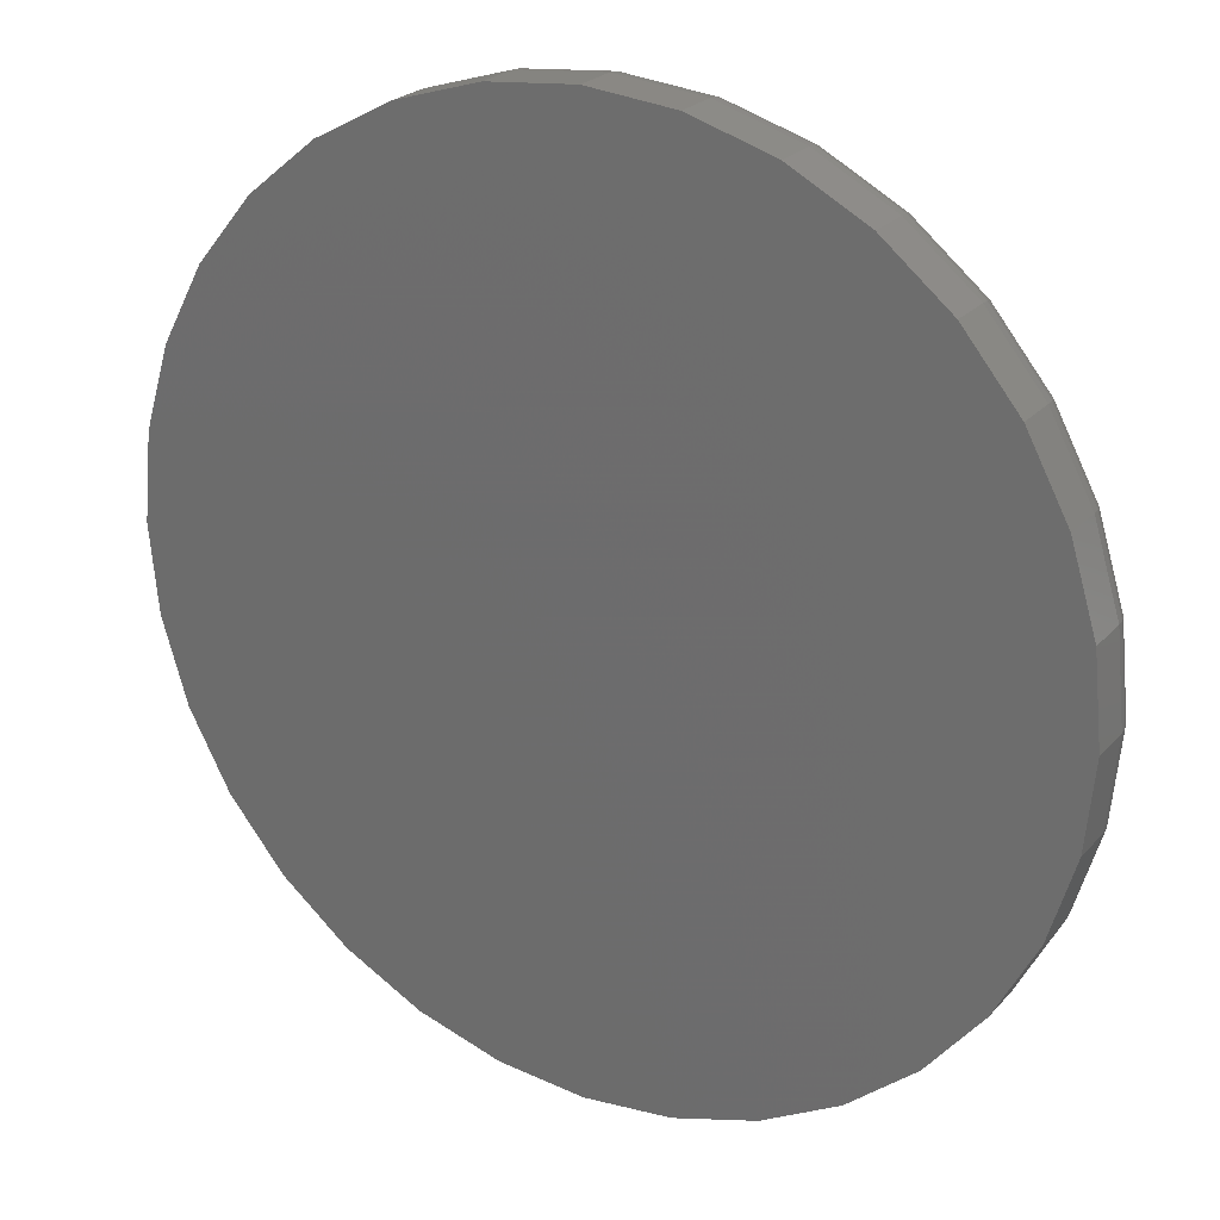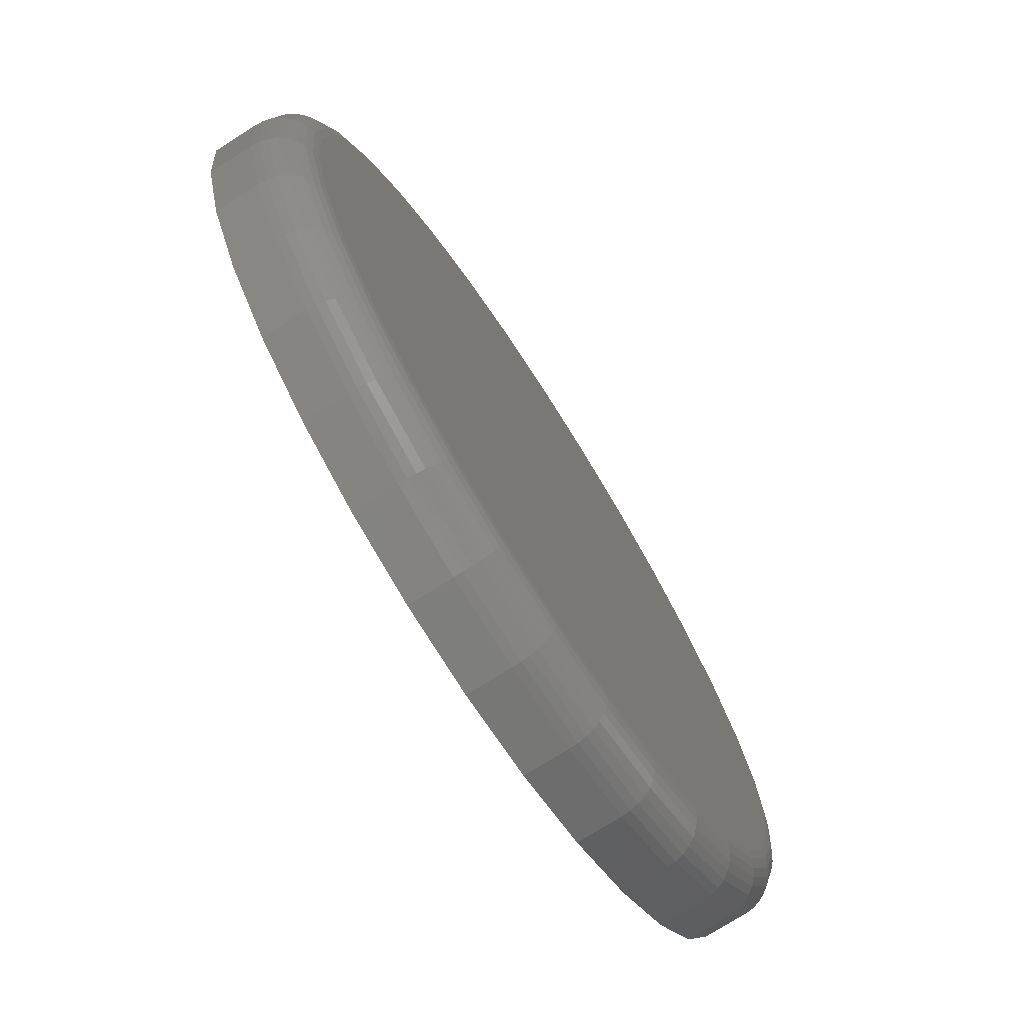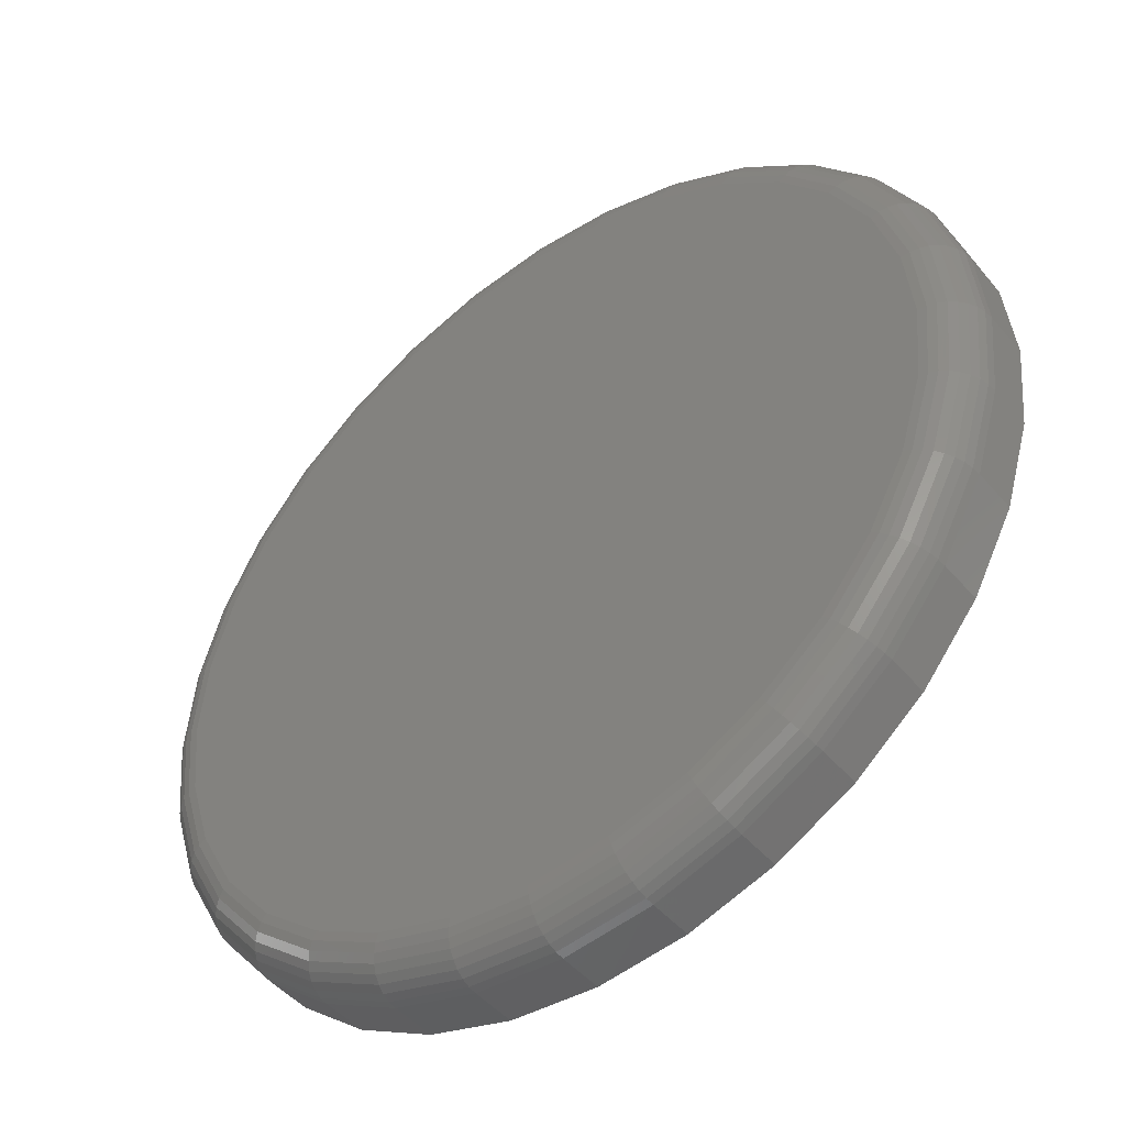
<metadata>
{"format":"stl","ext":"stl","renderer":"f3d","projection":"perspective","resolution":1024,"background":"white","views":[{"elev":23.9,"azim":-149.3,"up":"+Y"},{"elev":-73.7,"azim":-57.5,"up":"+Y"},{"elev":-47.0,"azim":38.0,"up":"+Y"}]}
</metadata>
<code>
# stl→obj: 320 verts, 636 faces
v 0.2782 0.06977 0.01562
v 0.306 0.06977 0.01562
v 0.2921 0.07113 0.01562
v 0.2649 0.06572 0.01562
v 0.3193 0.06572 0.01562
v 0.2526 0.05915 0.01562
v 0.3316 0.05915 0.01562
v 0.2418 0.0503 0.01562
v 0.3424 0.0503 0.01562
v 0.233 0.03952 0.01562
v 0.3513 0.03952 0.01562
v 0.3513 -0.03952 0.01562
v 0.2418 -0.0503 0.01562
v 0.3424 -0.0503 0.01562
v 0.2526 -0.05915 0.01562
v 0.3316 -0.05915 0.01562
v 0.2649 -0.06572 0.01562
v 0.3193 -0.06572 0.01562
v 0.2782 -0.06977 0.01562
v 0.306 -0.06977 0.01562
v 0.2921 -0.07113 0.01562
v 0.3578 0.02722 0.01562
v 0.2264 0.02722 0.01562
v 0.3619 0.01388 0.01562
v 0.2223 0.01388 0.01562
v 0.3632 -7.114e-18 0.01562
v 0.221 -4.416e-17 0.01562
v 0.3619 -0.01388 0.01562
v 0.2223 -0.01388 0.01562
v 0.3578 -0.02722 0.01562
v 0.2264 -0.02722 0.01562
v 0.233 -0.03952 0.01562
v 0.3711 0 0
v 0.3711 -8.946e-17 0.007812
v 0.3695 -0.0154 0
v 0.3695 -0.0154 0.007812
v 0.365 -0.03021 0
v 0.365 -0.03021 0.007812
v 0.3577 -0.04386 0
v 0.3577 -0.04386 0.007812
v 0.3479 -0.05582 0
v 0.3479 -0.05582 0.007812
v 0.336 -0.06564 0
v 0.336 -0.06564 0.007812
v 0.3223 -0.07294 0
v 0.3223 -0.07294 0.007812
v 0.3075 -0.07743 0
v 0.3075 -0.07743 0.007812
v 0.2921 -0.07895 0
v 0.2921 -0.07895 0.007812
v 0.2767 -0.07743 0
v 0.2767 -0.07743 0.007812
v 0.2619 -0.07294 0
v 0.2619 -0.07294 0.007812
v 0.2482 -0.06564 0
v 0.2482 -0.06564 0.007812
v 0.2363 -0.05582 0
v 0.2363 -0.05582 0.007812
v 0.2265 -0.04386 0
v 0.2265 -0.04386 0.007812
v 0.2192 -0.03021 0
v 0.2192 -0.03021 0.007812
v 0.2147 -0.0154 0
v 0.2147 -0.0154 0.007812
v 0.2132 9.668e-18 0
v 0.2132 9.668e-18 0.007812
v 0.2147 0.0154 0
v 0.2147 0.0154 0.007812
v 0.2192 0.03021 0
v 0.2192 0.03021 0.007812
v 0.2265 0.04386 0
v 0.2265 0.04386 0.007812
v 0.2363 0.05582 0
v 0.2363 0.05582 0.007812
v 0.2482 0.06564 0
v 0.2482 0.06564 0.007812
v 0.2619 0.07294 0
v 0.2619 0.07294 0.007812
v 0.2767 0.07743 0
v 0.2767 0.07743 0.007812
v 0.2921 0.07895 0
v 0.2921 0.07895 0.007812
v 0.3075 0.07743 0
v 0.3075 0.07743 0.007812
v 0.3223 0.07294 0
v 0.3223 0.07294 0.007812
v 0.336 0.06564 0
v 0.336 0.06564 0.007812
v 0.3479 0.05582 0
v 0.3479 0.05582 0.007812
v 0.3577 0.04386 0
v 0.3577 0.04386 0.007812
v 0.365 0.03021 0
v 0.365 0.03021 0.007812
v 0.3695 0.0154 0
v 0.3695 0.0154 0.007812
v 0.3648 -6.939e-18 0.01547
v 0.3634 -0.01418 0.01547
v 0.3662 -6.939e-18 0.01503
v 0.3648 -0.01446 0.01503
v 0.3676 6.939e-18 0.01431
v 0.3661 -0.01472 0.01431
v 0.3688 -6.939e-18 0.01334
v 0.3673 -0.01496 0.01334
v 0.3697 0 0.01215
v 0.3682 -0.01515 0.01215
v 0.3705 0 0.0108
v 0.369 -0.01529 0.0108
v 0.3709 6.939e-18 0.009337
v 0.3694 -0.01537 0.009337
v 0.2208 -0.01418 0.01547
v 0.2194 -1.388e-17 0.01547
v 0.2194 -0.01446 0.01503
v 0.218 -1.388e-17 0.01503
v 0.2181 -0.01472 0.01431
v 0.2166 -6.939e-18 0.01431
v 0.2169 -0.01496 0.01334
v 0.2154 -1.388e-17 0.01334
v 0.216 -0.01515 0.01215
v 0.2145 -2.082e-17 0.01215
v 0.2153 -0.01529 0.0108
v 0.2138 -2.082e-17 0.0108
v 0.2148 -0.01537 0.009337
v 0.2133 -6.939e-18 0.009337
v 0.225 -0.02781 0.01547
v 0.2236 -0.02837 0.01503
v 0.2224 -0.02888 0.01431
v 0.2213 -0.02934 0.01334
v 0.2204 -0.02971 0.01215
v 0.2197 -0.02998 0.0108
v 0.2193 -0.03015 0.009337
v 0.2317 -0.04037 0.01547
v 0.2305 -0.04118 0.01503
v 0.2293 -0.04193 0.01431
v 0.2284 -0.04259 0.01334
v 0.2276 -0.04313 0.01215
v 0.227 -0.04353 0.0108
v 0.2266 -0.04378 0.009337
v 0.2407 -0.05138 0.01547
v 0.2397 -0.05241 0.01503
v 0.2387 -0.05337 0.01431
v 0.2379 -0.05421 0.01334
v 0.2372 -0.05489 0.01215
v 0.2367 -0.0554 0.0108
v 0.2364 -0.05572 0.009337
v 0.2517 -0.06041 0.01547
v 0.2509 -0.06163 0.01503
v 0.2502 -0.06276 0.01431
v 0.2495 -0.06374 0.01334
v 0.249 -0.06455 0.01215
v 0.2486 -0.06515 0.0108
v 0.2483 -0.06552 0.009337
v 0.2643 -0.06713 0.01547
v 0.2637 -0.06848 0.01503
v 0.2632 -0.06973 0.01431
v 0.2628 -0.07082 0.01334
v 0.2624 -0.07172 0.01215
v 0.2621 -0.07239 0.0108
v 0.262 -0.0728 0.009337
v 0.2779 -0.07126 0.01547
v 0.2776 -0.0727 0.01503
v 0.2774 -0.07403 0.01431
v 0.2771 -0.07519 0.01334
v 0.277 -0.07614 0.01215
v 0.2768 -0.07685 0.0108
v 0.2767 -0.07728 0.009337
v 0.2921 -0.07266 0.01547
v 0.2921 -0.07412 0.01503
v 0.2921 -0.07548 0.01431
v 0.2921 -0.07666 0.01334
v 0.2921 -0.07763 0.01215
v 0.2921 -0.07835 0.0108
v 0.2921 -0.0788 0.009337
v 0.3063 -0.07126 0.01547
v 0.3066 -0.0727 0.01503
v 0.3068 -0.07403 0.01431
v 0.3071 -0.07519 0.01334
v 0.3073 -0.07614 0.01215
v 0.3074 -0.07685 0.0108
v 0.3075 -0.07728 0.009337
v 0.3199 -0.06713 0.01547
v 0.3205 -0.06848 0.01503
v 0.321 -0.06973 0.01431
v 0.3214 -0.07082 0.01334
v 0.3218 -0.07172 0.01215
v 0.3221 -0.07239 0.0108
v 0.3223 -0.0728 0.009337
v 0.3325 -0.06041 0.01547
v 0.3333 -0.06163 0.01503
v 0.334 -0.06276 0.01431
v 0.3347 -0.06374 0.01334
v 0.3352 -0.06455 0.01215
v 0.3356 -0.06515 0.0108
v 0.3359 -0.06552 0.009337
v 0.3435 -0.05138 0.01547
v 0.3445 -0.05241 0.01503
v 0.3455 -0.05337 0.01431
v 0.3463 -0.05421 0.01334
v 0.347 -0.05489 0.01215
v 0.3475 -0.0554 0.0108
v 0.3478 -0.05572 0.009337
v 0.3525 -0.04037 0.01547
v 0.3537 -0.04118 0.01503
v 0.3549 -0.04193 0.01431
v 0.3558 -0.04259 0.01334
v 0.3567 -0.04313 0.01215
v 0.3573 -0.04353 0.0108
v 0.3576 -0.04378 0.009337
v 0.3592 -0.02781 0.01547
v 0.3606 -0.02837 0.01503
v 0.3618 -0.02888 0.01431
v 0.3629 -0.02934 0.01334
v 0.3638 -0.02971 0.01215
v 0.3645 -0.02998 0.0108
v 0.3649 -0.03015 0.009337
v 0.2208 0.01418 0.01547
v 0.2194 0.01446 0.01503
v 0.2181 0.01472 0.01431
v 0.2169 0.01496 0.01334
v 0.216 0.01515 0.01215
v 0.2153 0.01529 0.0108
v 0.2148 0.01537 0.009337
v 0.3634 0.01418 0.01547
v 0.3648 0.01446 0.01503
v 0.3661 0.01472 0.01431
v 0.3673 0.01496 0.01334
v 0.3682 0.01515 0.01215
v 0.369 0.01529 0.0108
v 0.3694 0.01537 0.009337
v 0.3592 0.02781 0.01547
v 0.3606 0.02837 0.01503
v 0.3618 0.02888 0.01431
v 0.3629 0.02934 0.01334
v 0.3638 0.02971 0.01215
v 0.3645 0.02998 0.0108
v 0.3649 0.03015 0.009337
v 0.3525 0.04037 0.01547
v 0.3537 0.04118 0.01503
v 0.3549 0.04193 0.01431
v 0.3558 0.04259 0.01334
v 0.3567 0.04313 0.01215
v 0.3573 0.04353 0.0108
v 0.3576 0.04378 0.009337
v 0.3435 0.05138 0.01547
v 0.3445 0.05241 0.01503
v 0.3455 0.05337 0.01431
v 0.3463 0.05421 0.01334
v 0.347 0.05489 0.01215
v 0.3475 0.0554 0.0108
v 0.3478 0.05572 0.009337
v 0.3325 0.06041 0.01547
v 0.3333 0.06163 0.01503
v 0.334 0.06276 0.01431
v 0.3347 0.06374 0.01334
v 0.3352 0.06455 0.01215
v 0.3356 0.06515 0.0108
v 0.3359 0.06552 0.009337
v 0.3199 0.06713 0.01547
v 0.3205 0.06848 0.01503
v 0.321 0.06973 0.01431
v 0.3214 0.07082 0.01334
v 0.3218 0.07172 0.01215
v 0.3221 0.07239 0.0108
v 0.3223 0.0728 0.009337
v 0.3063 0.07126 0.01547
v 0.3066 0.0727 0.01503
v 0.3068 0.07403 0.01431
v 0.3071 0.07519 0.01334
v 0.3073 0.07614 0.01215
v 0.3074 0.07685 0.0108
v 0.3075 0.07728 0.009337
v 0.2921 0.07266 0.01547
v 0.2921 0.07412 0.01503
v 0.2921 0.07548 0.01431
v 0.2921 0.07666 0.01334
v 0.2921 0.07763 0.01215
v 0.2921 0.07835 0.0108
v 0.2921 0.0788 0.009337
v 0.2779 0.07126 0.01547
v 0.2776 0.0727 0.01503
v 0.2774 0.07403 0.01431
v 0.2771 0.07519 0.01334
v 0.277 0.07614 0.01215
v 0.2768 0.07685 0.0108
v 0.2767 0.07728 0.009337
v 0.2643 0.06713 0.01547
v 0.2637 0.06848 0.01503
v 0.2632 0.06973 0.01431
v 0.2628 0.07082 0.01334
v 0.2624 0.07172 0.01215
v 0.2621 0.07239 0.0108
v 0.262 0.0728 0.009337
v 0.2517 0.06041 0.01547
v 0.2509 0.06163 0.01503
v 0.2502 0.06276 0.01431
v 0.2495 0.06374 0.01334
v 0.249 0.06455 0.01215
v 0.2486 0.06515 0.0108
v 0.2483 0.06552 0.009337
v 0.2407 0.05138 0.01547
v 0.2397 0.05241 0.01503
v 0.2387 0.05337 0.01431
v 0.2379 0.05421 0.01334
v 0.2372 0.05489 0.01215
v 0.2367 0.0554 0.0108
v 0.2364 0.05572 0.009337
v 0.2317 0.04037 0.01547
v 0.2305 0.04118 0.01503
v 0.2293 0.04193 0.01431
v 0.2284 0.04259 0.01334
v 0.2276 0.04313 0.01215
v 0.227 0.04353 0.0108
v 0.2266 0.04378 0.009337
v 0.225 0.02781 0.01547
v 0.2236 0.02837 0.01503
v 0.2224 0.02888 0.01431
v 0.2213 0.02934 0.01334
v 0.2204 0.02971 0.01215
v 0.2197 0.02998 0.0108
v 0.2193 0.03015 0.009337
f 1 2 3
f 2 1 4
f 2 4 5
f 5 4 6
f 5 6 7
f 7 6 8
f 7 8 9
f 9 8 10
f 9 10 11
f 12 13 14
f 14 13 15
f 14 15 16
f 16 15 17
f 16 17 18
f 18 17 19
f 18 19 20
f 20 19 21
f 11 10 22
f 22 10 23
f 22 23 24
f 24 23 25
f 24 25 26
f 26 25 27
f 26 27 28
f 28 27 29
f 28 29 30
f 30 29 31
f 30 31 12
f 12 31 32
f 12 32 13
f 33 34 35
f 35 34 36
f 35 36 37
f 37 36 38
f 37 38 39
f 39 38 40
f 39 40 41
f 41 40 42
f 41 42 43
f 43 42 44
f 43 44 45
f 45 44 46
f 45 46 47
f 47 46 48
f 47 48 49
f 49 48 50
f 49 50 51
f 51 50 52
f 51 52 53
f 53 52 54
f 53 54 55
f 55 54 56
f 55 56 57
f 57 56 58
f 57 58 59
f 59 58 60
f 59 60 61
f 61 60 62
f 61 62 63
f 63 62 64
f 63 64 65
f 65 64 66
f 65 66 67
f 67 66 68
f 67 68 69
f 69 68 70
f 69 70 71
f 71 70 72
f 71 72 73
f 73 72 74
f 73 74 75
f 75 74 76
f 75 76 77
f 77 76 78
f 77 78 79
f 79 78 80
f 79 80 81
f 81 80 82
f 81 82 83
f 83 82 84
f 83 84 85
f 85 84 86
f 85 86 87
f 87 86 88
f 87 88 89
f 89 88 90
f 89 90 91
f 91 90 92
f 91 92 93
f 93 92 94
f 93 94 95
f 95 94 96
f 95 96 33
f 33 96 34
f 26 28 97
f 97 28 98
f 97 98 99
f 99 98 100
f 99 100 101
f 101 100 102
f 101 102 103
f 103 102 104
f 103 104 105
f 105 104 106
f 105 106 107
f 107 106 108
f 107 108 109
f 109 108 110
f 109 110 34
f 34 110 36
f 29 27 111
f 111 27 112
f 111 112 113
f 113 112 114
f 113 114 115
f 115 114 116
f 115 116 117
f 117 116 118
f 117 118 119
f 119 118 120
f 119 120 121
f 121 120 122
f 121 122 123
f 123 122 124
f 123 124 64
f 64 124 66
f 31 29 125
f 125 29 111
f 125 111 126
f 126 111 113
f 126 113 127
f 127 113 115
f 127 115 128
f 128 115 117
f 128 117 129
f 129 117 119
f 129 119 130
f 130 119 121
f 130 121 131
f 131 121 123
f 131 123 62
f 62 123 64
f 32 31 132
f 132 31 125
f 132 125 133
f 133 125 126
f 133 126 134
f 134 126 127
f 134 127 135
f 135 127 128
f 135 128 136
f 136 128 129
f 136 129 137
f 137 129 130
f 137 130 138
f 138 130 131
f 138 131 60
f 60 131 62
f 13 32 139
f 139 32 132
f 139 132 140
f 140 132 133
f 140 133 141
f 141 133 134
f 141 134 142
f 142 134 135
f 142 135 143
f 143 135 136
f 143 136 144
f 144 136 137
f 144 137 145
f 145 137 138
f 145 138 58
f 58 138 60
f 15 13 146
f 146 13 139
f 146 139 147
f 147 139 140
f 147 140 148
f 148 140 141
f 148 141 149
f 149 141 142
f 149 142 150
f 150 142 143
f 150 143 151
f 151 143 144
f 151 144 152
f 152 144 145
f 152 145 56
f 56 145 58
f 17 15 153
f 153 15 146
f 153 146 154
f 154 146 147
f 154 147 155
f 155 147 148
f 155 148 156
f 156 148 149
f 156 149 157
f 157 149 150
f 157 150 158
f 158 150 151
f 158 151 159
f 159 151 152
f 159 152 54
f 54 152 56
f 19 17 160
f 160 17 153
f 160 153 161
f 161 153 154
f 161 154 162
f 162 154 155
f 162 155 163
f 163 155 156
f 163 156 164
f 164 156 157
f 164 157 165
f 165 157 158
f 165 158 166
f 166 158 159
f 166 159 52
f 52 159 54
f 21 19 167
f 167 19 160
f 167 160 168
f 168 160 161
f 168 161 169
f 169 161 162
f 169 162 170
f 170 162 163
f 170 163 171
f 171 163 164
f 171 164 172
f 172 164 165
f 172 165 173
f 173 165 166
f 173 166 50
f 50 166 52
f 20 21 174
f 174 21 167
f 174 167 175
f 175 167 168
f 175 168 176
f 176 168 169
f 176 169 177
f 177 169 170
f 177 170 178
f 178 170 171
f 178 171 179
f 179 171 172
f 179 172 180
f 180 172 173
f 180 173 48
f 48 173 50
f 18 20 181
f 181 20 174
f 181 174 182
f 182 174 175
f 182 175 183
f 183 175 176
f 183 176 184
f 184 176 177
f 184 177 185
f 185 177 178
f 185 178 186
f 186 178 179
f 186 179 187
f 187 179 180
f 187 180 46
f 46 180 48
f 16 18 188
f 188 18 181
f 188 181 189
f 189 181 182
f 189 182 190
f 190 182 183
f 190 183 191
f 191 183 184
f 191 184 192
f 192 184 185
f 192 185 193
f 193 185 186
f 193 186 194
f 194 186 187
f 194 187 44
f 44 187 46
f 14 16 195
f 195 16 188
f 195 188 196
f 196 188 189
f 196 189 197
f 197 189 190
f 197 190 198
f 198 190 191
f 198 191 199
f 199 191 192
f 199 192 200
f 200 192 193
f 200 193 201
f 201 193 194
f 201 194 42
f 42 194 44
f 12 14 202
f 202 14 195
f 202 195 203
f 203 195 196
f 203 196 204
f 204 196 197
f 204 197 205
f 205 197 198
f 205 198 206
f 206 198 199
f 206 199 207
f 207 199 200
f 207 200 208
f 208 200 201
f 208 201 40
f 40 201 42
f 30 12 209
f 209 12 202
f 209 202 210
f 210 202 203
f 210 203 211
f 211 203 204
f 211 204 212
f 212 204 205
f 212 205 213
f 213 205 206
f 213 206 214
f 214 206 207
f 214 207 215
f 215 207 208
f 215 208 38
f 38 208 40
f 28 30 98
f 98 30 209
f 98 209 100
f 100 209 210
f 100 210 102
f 102 210 211
f 102 211 104
f 104 211 212
f 104 212 106
f 106 212 213
f 106 213 108
f 108 213 214
f 108 214 110
f 110 214 215
f 110 215 36
f 36 215 38
f 27 25 112
f 112 25 216
f 112 216 114
f 114 216 217
f 114 217 116
f 116 217 218
f 116 218 118
f 118 218 219
f 118 219 120
f 120 219 220
f 120 220 122
f 122 220 221
f 122 221 124
f 124 221 222
f 124 222 66
f 66 222 68
f 24 26 223
f 223 26 97
f 223 97 224
f 224 97 99
f 224 99 225
f 225 99 101
f 225 101 226
f 226 101 103
f 226 103 227
f 227 103 105
f 227 105 228
f 228 105 107
f 228 107 229
f 229 107 109
f 229 109 96
f 96 109 34
f 22 24 230
f 230 24 223
f 230 223 231
f 231 223 224
f 231 224 232
f 232 224 225
f 232 225 233
f 233 225 226
f 233 226 234
f 234 226 227
f 234 227 235
f 235 227 228
f 235 228 236
f 236 228 229
f 236 229 94
f 94 229 96
f 11 22 237
f 237 22 230
f 237 230 238
f 238 230 231
f 238 231 239
f 239 231 232
f 239 232 240
f 240 232 233
f 240 233 241
f 241 233 234
f 241 234 242
f 242 234 235
f 242 235 243
f 243 235 236
f 243 236 92
f 92 236 94
f 9 11 244
f 244 11 237
f 244 237 245
f 245 237 238
f 245 238 246
f 246 238 239
f 246 239 247
f 247 239 240
f 247 240 248
f 248 240 241
f 248 241 249
f 249 241 242
f 249 242 250
f 250 242 243
f 250 243 90
f 90 243 92
f 7 9 251
f 251 9 244
f 251 244 252
f 252 244 245
f 252 245 253
f 253 245 246
f 253 246 254
f 254 246 247
f 254 247 255
f 255 247 248
f 255 248 256
f 256 248 249
f 256 249 257
f 257 249 250
f 257 250 88
f 88 250 90
f 5 7 258
f 258 7 251
f 258 251 259
f 259 251 252
f 259 252 260
f 260 252 253
f 260 253 261
f 261 253 254
f 261 254 262
f 262 254 255
f 262 255 263
f 263 255 256
f 263 256 264
f 264 256 257
f 264 257 86
f 86 257 88
f 2 5 265
f 265 5 258
f 265 258 266
f 266 258 259
f 266 259 267
f 267 259 260
f 267 260 268
f 268 260 261
f 268 261 269
f 269 261 262
f 269 262 270
f 270 262 263
f 270 263 271
f 271 263 264
f 271 264 84
f 84 264 86
f 3 2 272
f 272 2 265
f 272 265 273
f 273 265 266
f 273 266 274
f 274 266 267
f 274 267 275
f 275 267 268
f 275 268 276
f 276 268 269
f 276 269 277
f 277 269 270
f 277 270 278
f 278 270 271
f 278 271 82
f 82 271 84
f 1 3 279
f 279 3 272
f 279 272 280
f 280 272 273
f 280 273 281
f 281 273 274
f 281 274 282
f 282 274 275
f 282 275 283
f 283 275 276
f 283 276 284
f 284 276 277
f 284 277 285
f 285 277 278
f 285 278 80
f 80 278 82
f 4 1 286
f 286 1 279
f 286 279 287
f 287 279 280
f 287 280 288
f 288 280 281
f 288 281 289
f 289 281 282
f 289 282 290
f 290 282 283
f 290 283 291
f 291 283 284
f 291 284 292
f 292 284 285
f 292 285 78
f 78 285 80
f 6 4 293
f 293 4 286
f 293 286 294
f 294 286 287
f 294 287 295
f 295 287 288
f 295 288 296
f 296 288 289
f 296 289 297
f 297 289 290
f 297 290 298
f 298 290 291
f 298 291 299
f 299 291 292
f 299 292 76
f 76 292 78
f 8 6 300
f 300 6 293
f 300 293 301
f 301 293 294
f 301 294 302
f 302 294 295
f 302 295 303
f 303 295 296
f 303 296 304
f 304 296 297
f 304 297 305
f 305 297 298
f 305 298 306
f 306 298 299
f 306 299 74
f 74 299 76
f 10 8 307
f 307 8 300
f 307 300 308
f 308 300 301
f 308 301 309
f 309 301 302
f 309 302 310
f 310 302 303
f 310 303 311
f 311 303 304
f 311 304 312
f 312 304 305
f 312 305 313
f 313 305 306
f 313 306 72
f 72 306 74
f 23 10 314
f 314 10 307
f 314 307 315
f 315 307 308
f 315 308 316
f 316 308 309
f 316 309 317
f 317 309 310
f 317 310 318
f 318 310 311
f 318 311 319
f 319 311 312
f 319 312 320
f 320 312 313
f 320 313 70
f 70 313 72
f 25 23 216
f 216 23 314
f 216 314 217
f 217 314 315
f 217 315 218
f 218 315 316
f 218 316 219
f 219 316 317
f 219 317 220
f 220 317 318
f 220 318 221
f 221 318 319
f 221 319 222
f 222 319 320
f 222 320 68
f 68 320 70
f 81 83 79
f 77 79 83
f 85 77 83
f 75 77 85
f 87 75 85
f 73 75 87
f 89 73 87
f 43 55 41
f 53 55 43
f 45 53 43
f 51 53 45
f 47 51 45
f 49 51 47
f 55 57 41
f 41 57 59
f 41 59 39
f 39 59 61
f 39 61 37
f 37 61 63
f 37 63 35
f 35 63 65
f 35 65 33
f 33 65 67
f 33 67 95
f 95 67 69
f 95 69 93
f 93 69 71
f 93 71 91
f 91 71 73
f 91 73 89

</code>
